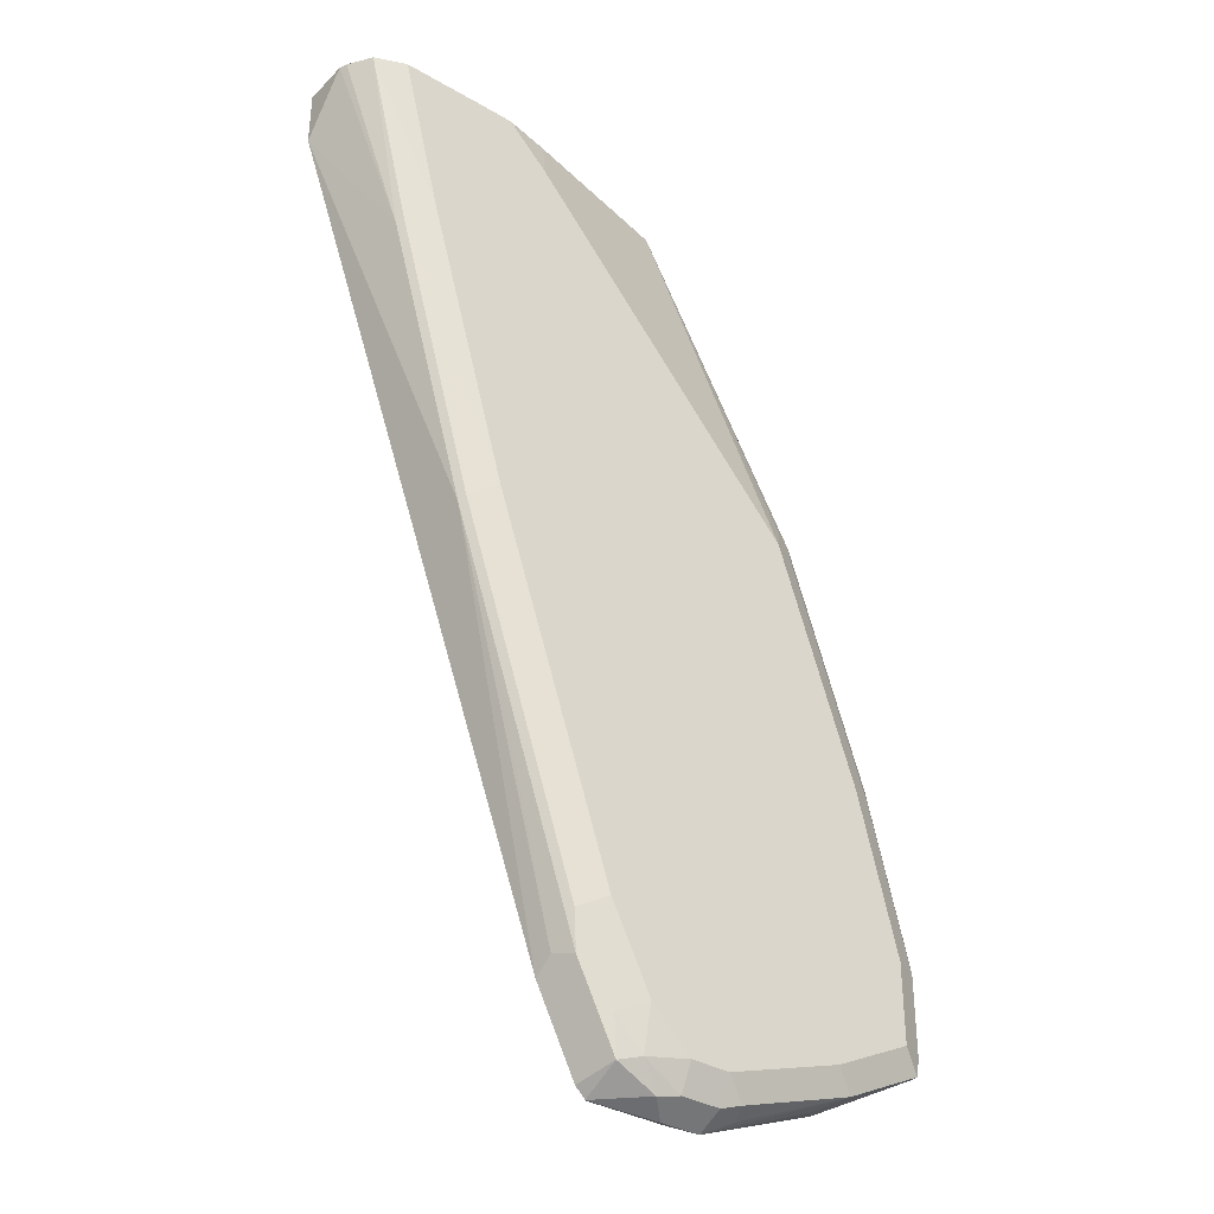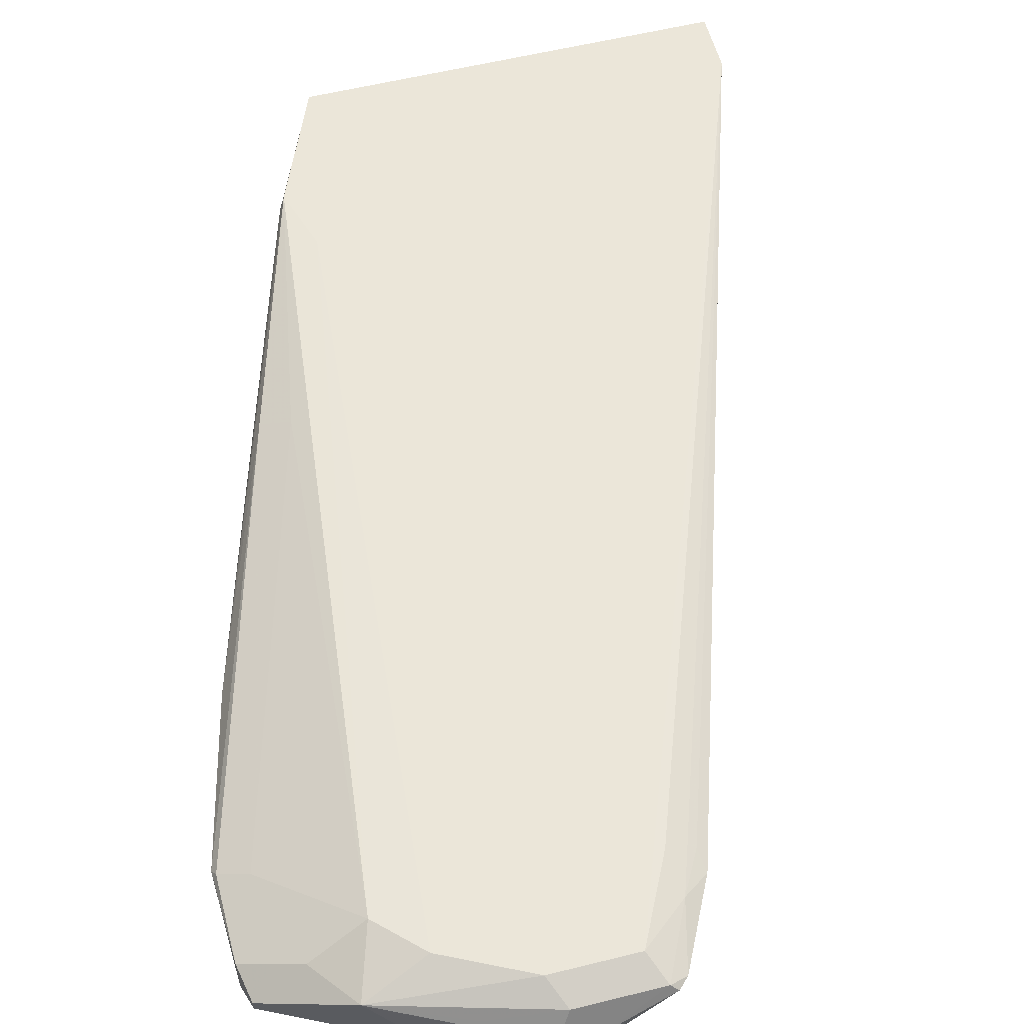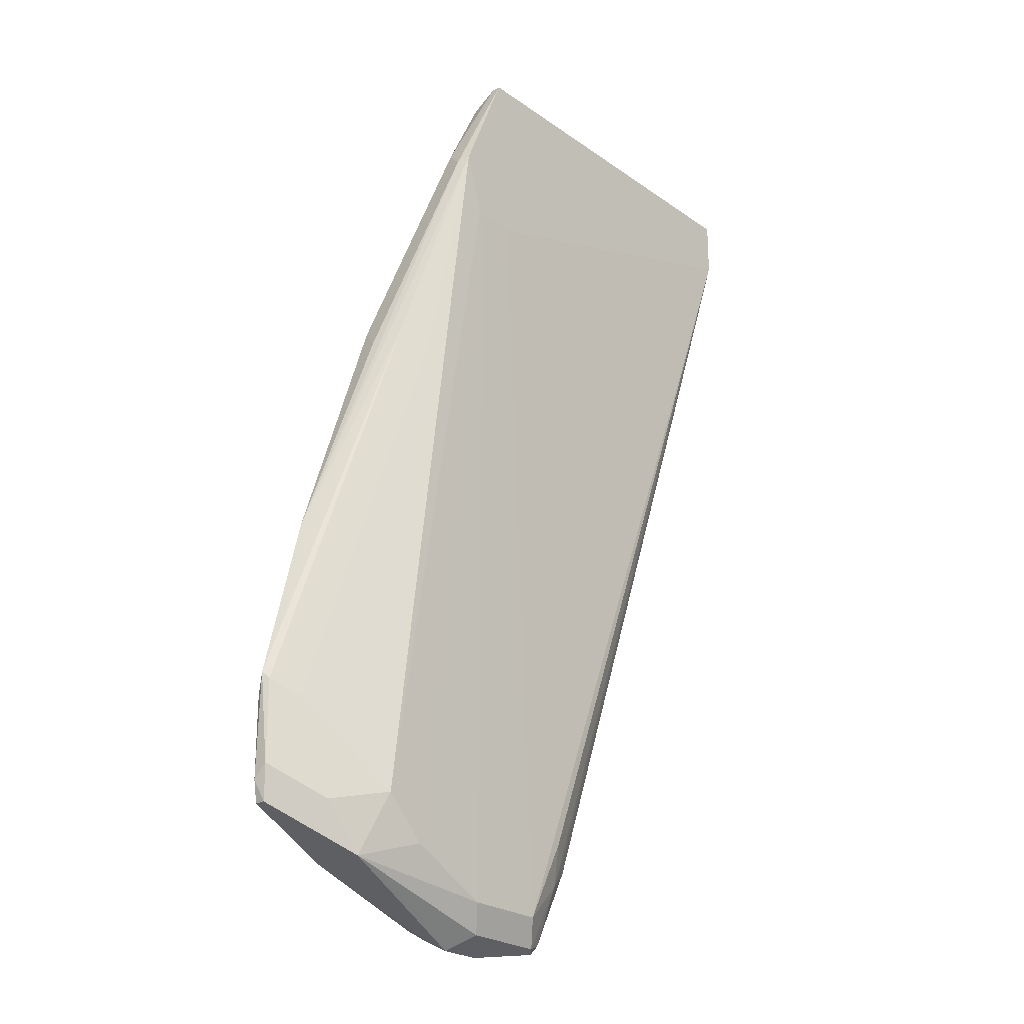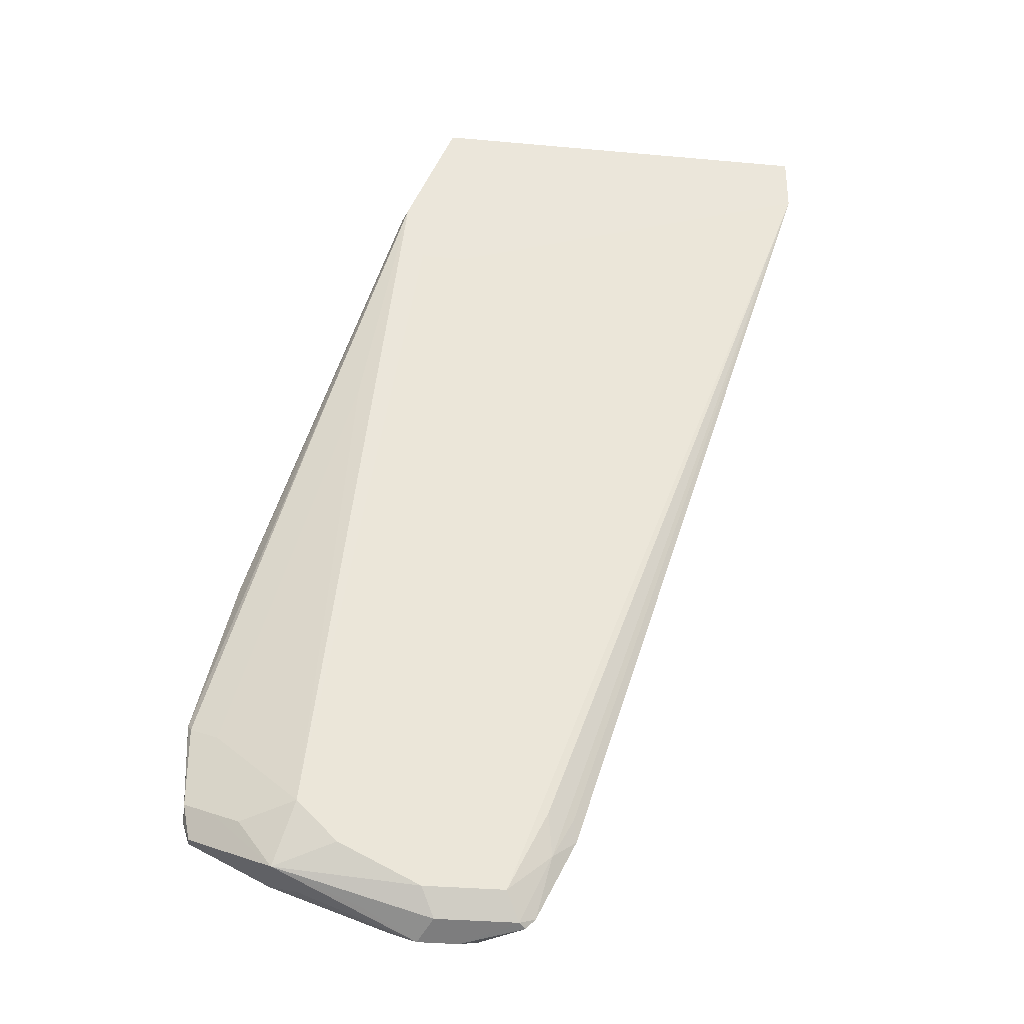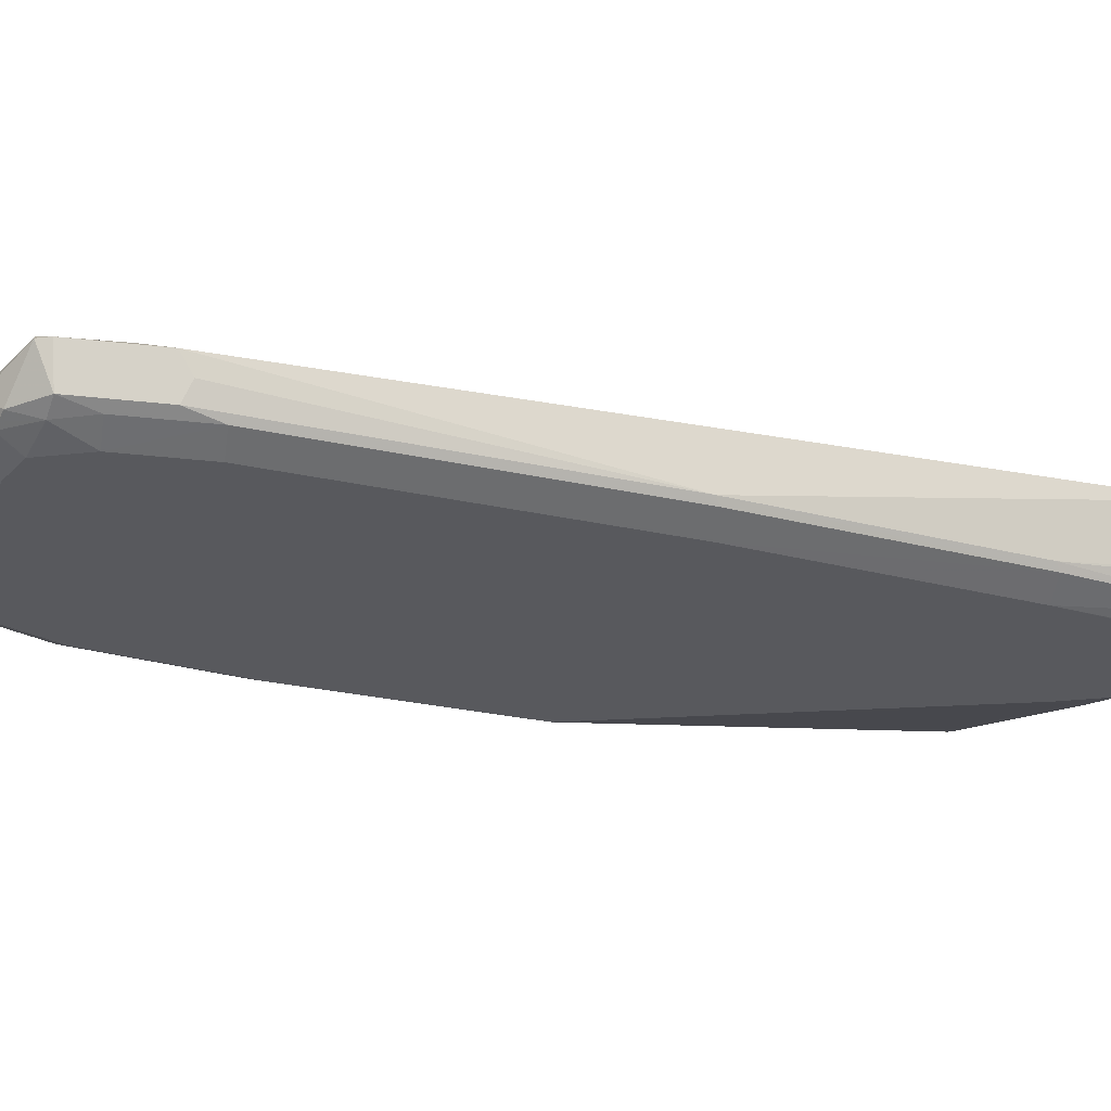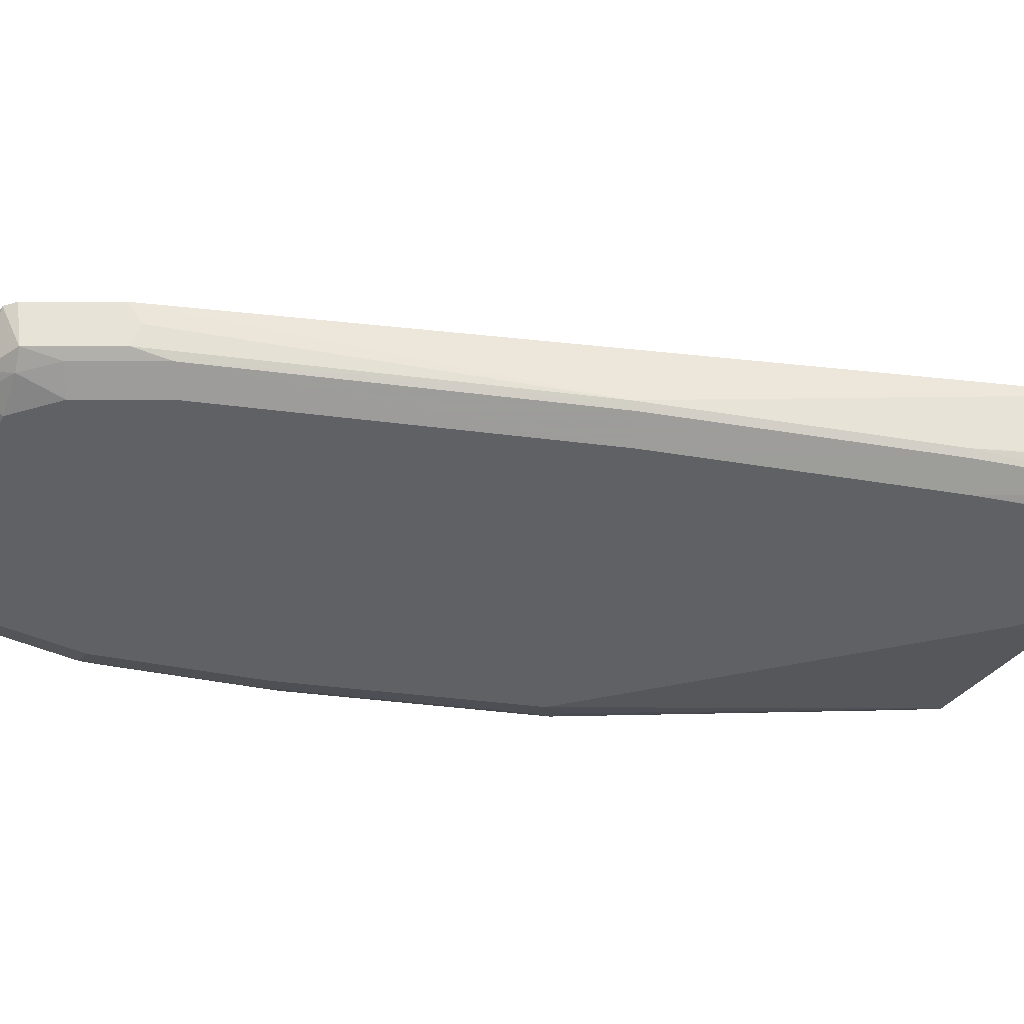
<metadata>
{"format":"obj","ext":"obj","renderer":"f3d","projection":"perspective","resolution":1024,"background":"white","views":[{"elev":-35.0,"azim":-37.6,"up":"+Z"},{"elev":56.2,"azim":165.4,"up":"+Y"},{"elev":-24.2,"azim":130.8,"up":"+Z"},{"elev":-32.5,"azim":172.8,"up":"+Z"},{"elev":-30.2,"azim":-126.0,"up":"+Y"},{"elev":-45.9,"azim":-116.6,"up":"+Y"}]}
</metadata>
<code>
v -0.08736 -0.6018 -0.3677
v -0.08613 -0.6049 -0.3677
v -0.08736 -0.5815 -0.3677
v -0.08736 -0.5815 -0.3917
v -0.06278 -0.6112 -0.4438
v -0.07987 -0.6145 -0.3677
v 0.07771 -0.5815 -0.3677
v 0.07156 -0.5815 -0.443
v 0.05023 -0.5861 -0.7536
v 0.03351 -0.5861 -0.7201
v 0.03141 -0.5903 -0.7368
v 0.02233 -0.5917 -0.7201
v 0.02094 -0.5945 -0.7284
v -0.02928 -0.6112 -0.561
v -0.0614 -0.614 -0.441
v -0.06778 -0.6194 -0.3677
v -0.05022 -0.6196 -0.4354
v 0.07761 -0.5854 -0.3677
v 0.1005 -0.5861 -0.4187
v 0.09818 -0.5815 -0.4164
v 0.08829 -0.5815 -0.443
v 0.08371 -0.5861 -0.7536
v 0.04468 -0.5917 -0.7647
v 0.03769 -0.5945 -0.7619
v 0.02094 -0.6029 -0.7222
v -0.01256 -0.6112 -0.6112
v -0.02789 -0.614 -0.5582
v -0.01675 -0.6196 -0.5526
v -0.06697 -0.6196 -0.3684
v -0.06697 -0.6196 -0.3677
v 0.0769 -0.5868 -0.3677
v 0.07952 -0.5945 -0.3768
v 0.09627 -0.5945 -0.4103
v 0.1298 -0.6112 -0.5108
v 0.134 -0.6029 -0.5192
v 0.1633 -0.6112 -0.6112
v 0.1284 -0.5917 -0.5136
v 0.1172 -0.5861 -0.5192
v 0.134 -0.5861 -0.7201
v 0.09046 -0.5815 -0.4419
v 0.1172 -0.5861 -0.7368
v 0.07813 -0.5917 -0.7647
v 0.1423 -0.5945 -0.7452
v 0.06698 -0.6029 -0.7703
v 0.04188 -0.5945 -0.7661
v 0.04188 -0.6112 -0.7578
v 0.03769 -0.6029 -0.7557
v 0.02513 -0.6112 -0.7243
v 0.02233 -0.614 -0.7089
v 0.03351 -0.6196 -0.7033
v -0.03418 -0.6196 -0.3677
v 0.06923 -0.5983 -0.3677
v 0.1228 -0.614 -0.508
v 0.1284 -0.614 -0.5192
v 0.1451 -0.614 -0.5693
v 0.06908 -0.5987 -0.3684
v 0.1619 -0.614 -0.6196
v 0.18 -0.6112 -0.6782
v 0.1786 -0.6085 -0.681
v 0.1675 -0.6029 -0.6866
v 0.1451 -0.5917 -0.7145
v 0.1675 -0.6029 -0.7201
v 0.1563 -0.5973 -0.7256
v 0.08371 -0.6029 -0.7703
v 0.1061 -0.5973 -0.7591
v 0.1312 -0.6057 -0.7508
v 0.1758 -0.6112 -0.7284
v 0.05861 -0.6112 -0.7661
v 0.06698 -0.614 -0.7647
v 0.05023 -0.6154 -0.7557
v 0.03908 -0.614 -0.7424
v 0.05023 -0.6196 -0.7368
v -0.01675 -0.6196 -0.3684
v -0.01735 -0.6194 -0.3677
v 0.06837 -0.5987 -0.3677
v 0.1172 -0.6196 -0.5192
v 0.134 -0.6196 -0.5693
v 0.1507 -0.6196 -0.6196
v 0.002099 -0.6154 -0.3684
v 5.57e-06 -0.6196 -0.3852
v 0.1786 -0.614 -0.6866
v 0.1786 -0.614 -0.7201
v 0.1786 -0.6085 -0.7145
v 0.09488 -0.6085 -0.7647
v 0.08371 -0.614 -0.7647
v 0.1423 -0.6154 -0.7452
v 0.1758 -0.6154 -0.7284
v 0.06698 -0.6196 -0.7536
v 0.001288 -0.6153 -0.3677
v -0.01638 -0.6193 -0.3677
v 0.1675 -0.6196 -0.6866
v 0.09208 -0.6154 -0.7619
v 0.08371 -0.6196 -0.7536
v 0.134 -0.6196 -0.7368
v 0.1675 -0.6196 -0.7201
f 87 91 95
f 43 62 67
f 43 63 62
f 39 41 40
f 43 66 64
f 42 65 64
f 42 43 65
f 43 64 65
f 44 68 45
f 46 70 71
f 44 85 69
f 44 69 68
f 45 68 46
f 46 71 49
f 46 49 48
f 46 68 70
f 49 71 72
f 49 72 50
f 39 43 41
f 44 64 85
f 39 63 43
f 34 56 53
f 39 61 62
f 27 49 28
f 28 49 50
f 31 52 32
f 32 52 34
f 32 34 33
f 34 53 76
f 34 76 54
f 34 54 55
f 34 55 36
f 39 62 63
f 34 36 35
f 51 73 74
f 36 55 57
f 36 57 58
f 36 58 37
f 37 58 59
f 37 59 60
f 37 60 38
f 38 60 39
f 39 60 61
f 34 52 56
f 52 75 56
f 57 81 58
f 54 76 77
f 69 93 88
f 69 88 70
f 70 88 72
f 70 72 71
f 73 79 89
f 73 89 90
f 73 90 74
f 73 80 79
f 75 89 79
f 81 91 87
f 81 87 82
f 84 92 85
f 84 86 92
f 85 92 93
f 86 94 93
f 86 93 92
f 86 87 95
f 86 95 94
f 26 49 27
f 69 85 93
f 68 69 70
f 67 82 87
f 67 83 82
f 54 77 55
f 55 77 78
f 55 78 57
f 56 75 79
f 56 79 80
f 56 80 76
f 57 78 91
f 57 91 81
f 58 81 82
f 53 56 76
f 58 82 83
f 59 83 62
f 59 62 60
f 60 62 61
f 62 83 67
f 64 84 85
f 64 66 86
f 64 86 84
f 66 67 87
f 66 87 86
f 58 83 59
f 26 48 49
f 43 67 66
f 25 46 48
f 4 10 11
f 4 11 12
f 4 12 13
f 4 13 14
f 4 14 5
f 5 15 6
f 5 14 15
f 6 15 17
f 6 17 16
f 7 18 19
f 7 19 20
f 8 21 22
f 8 22 9
f 9 22 42
f 9 42 23
f 9 23 11
f 9 11 10
f 11 13 12
f 11 23 24
f 4 9 10
f 4 8 9
f 3 8 4
f 3 21 8
f 25 48 26
f 1 2 6
f 1 6 16
f 1 16 30
f 1 30 51
f 1 51 74
f 1 74 90
f 1 90 89
f 1 89 75
f 11 24 13
f 1 75 52
f 1 31 18
f 1 7 3
f 1 3 4
f 1 4 5
f 1 5 2
f 2 5 6
f 3 7 20
f 3 20 40
f 3 40 21
f 1 52 31
f 13 24 47
f 1 18 7
f 13 25 14
f 18 33 19
f 19 33 34
f 19 34 35
f 19 35 36
f 19 36 20
f 20 37 38
f 20 38 39
f 20 39 40
f 20 36 37
f 18 32 33
f 21 40 41
f 22 41 43
f 22 43 42
f 23 64 44
f 23 44 45
f 23 45 24
f 24 45 46
f 24 46 47
f 13 47 25
f 25 47 46
f 21 41 22
f 18 31 32
f 23 42 64
f 17 51 30
f 14 26 27
f 17 30 29
f 14 27 15
f 15 27 28
f 16 29 30
f 16 17 29
f 14 25 26
f 17 28 50
f 17 50 72
f 17 72 88
f 15 28 17
f 17 93 94
f 17 94 95
f 17 95 91
f 17 91 78
f 17 78 77
f 17 73 51
f 17 77 76
f 17 76 80
f 17 88 93
f 17 80 73

</code>
